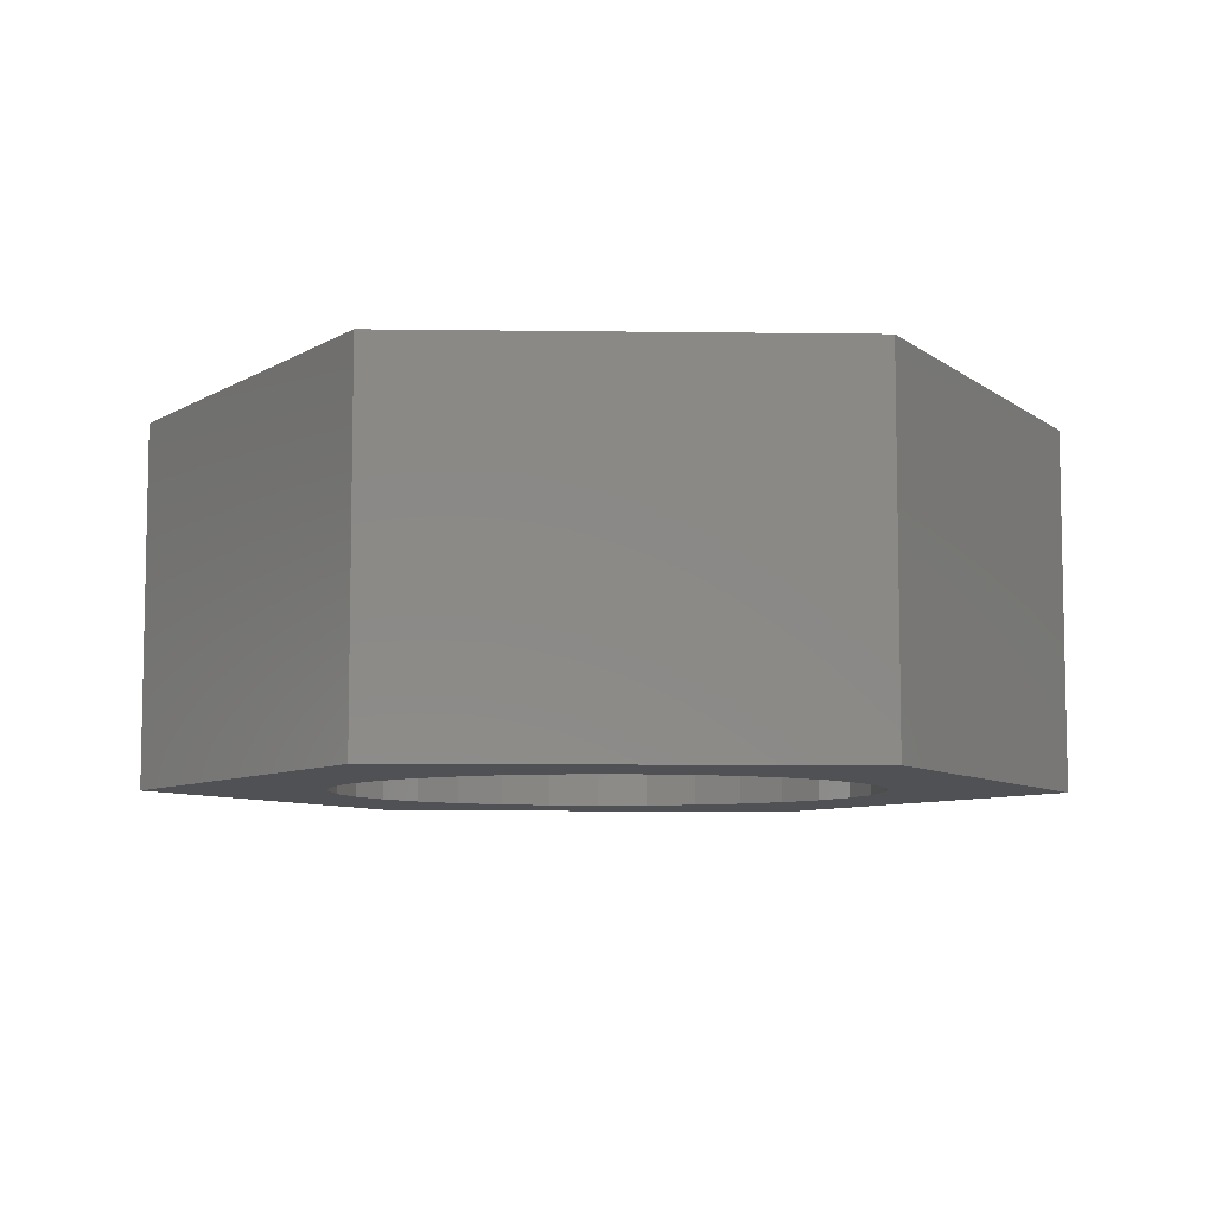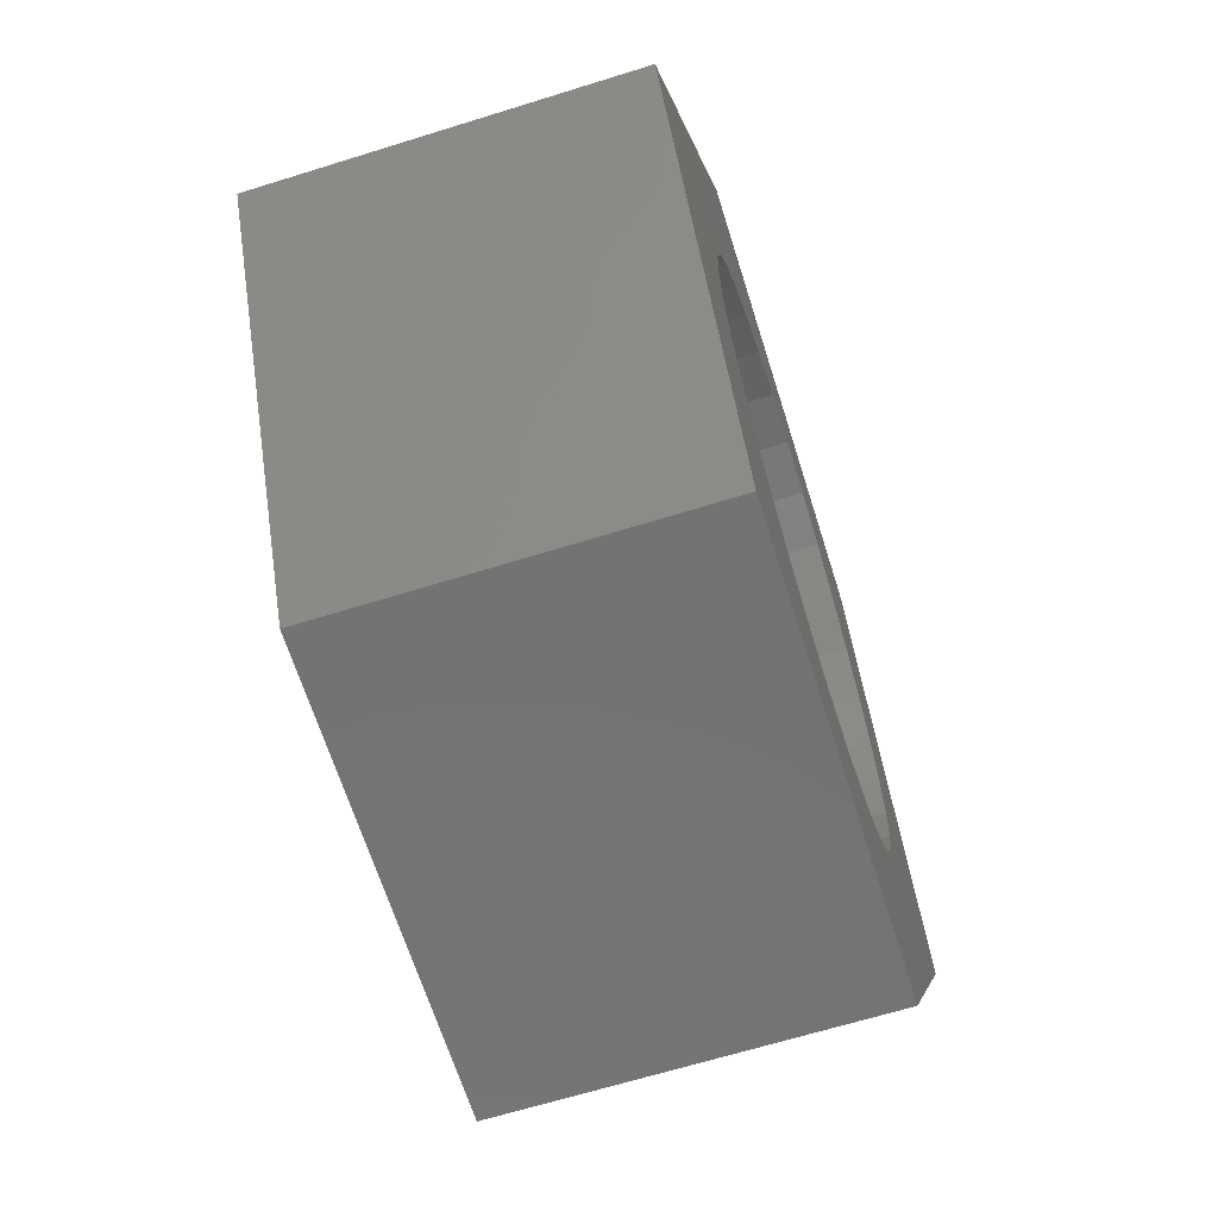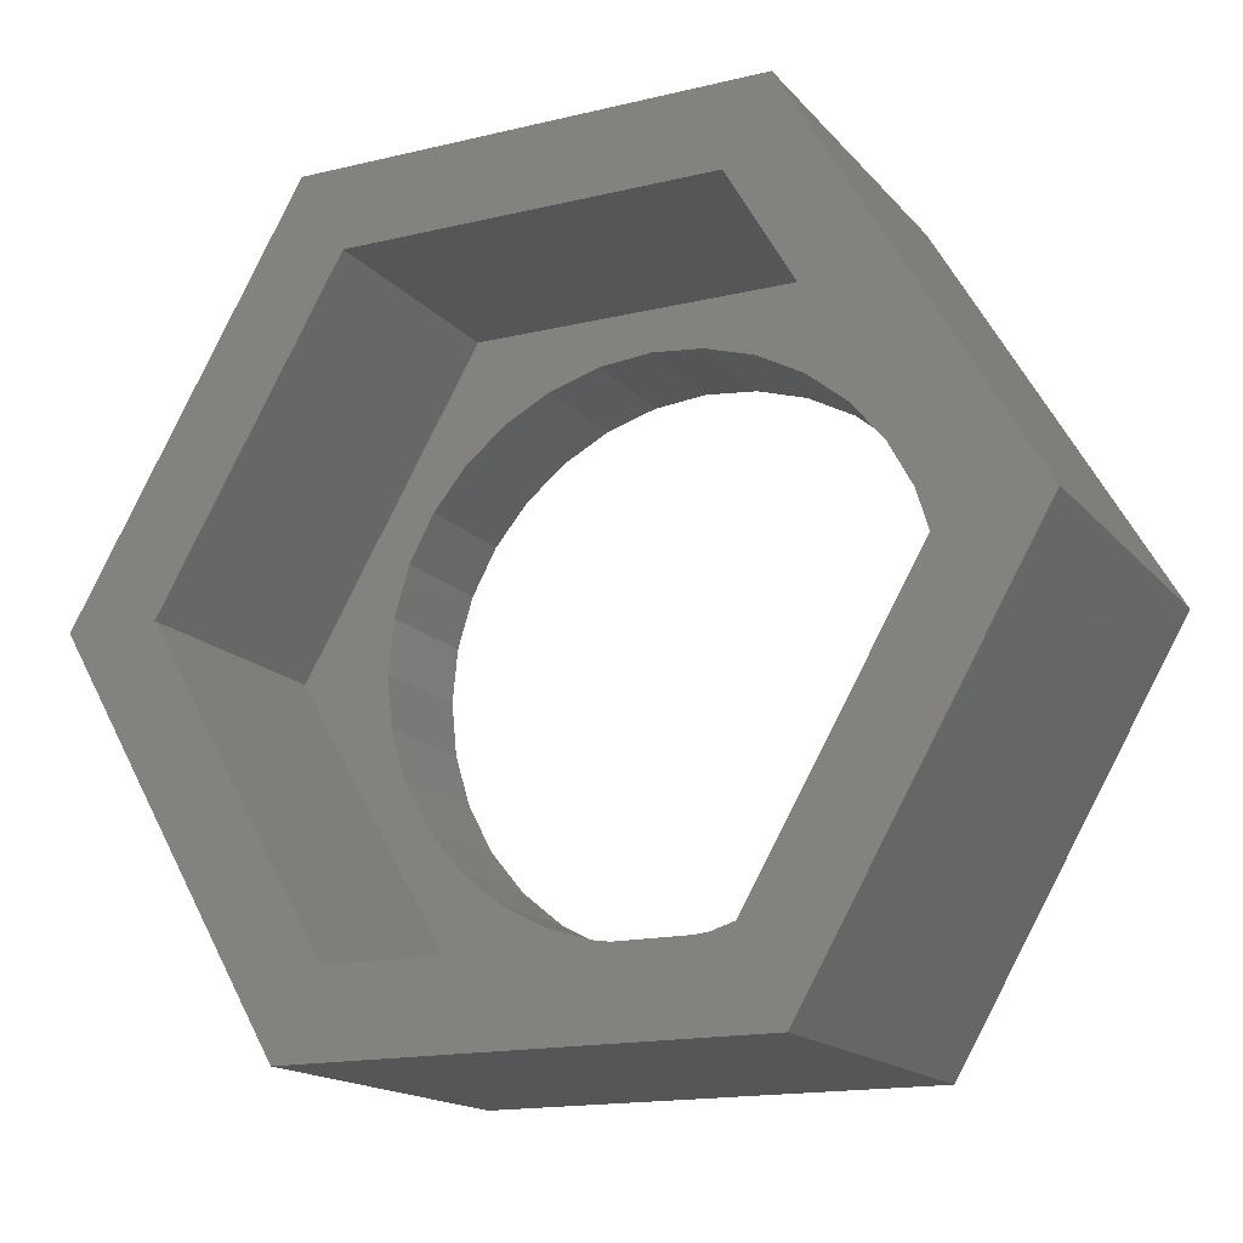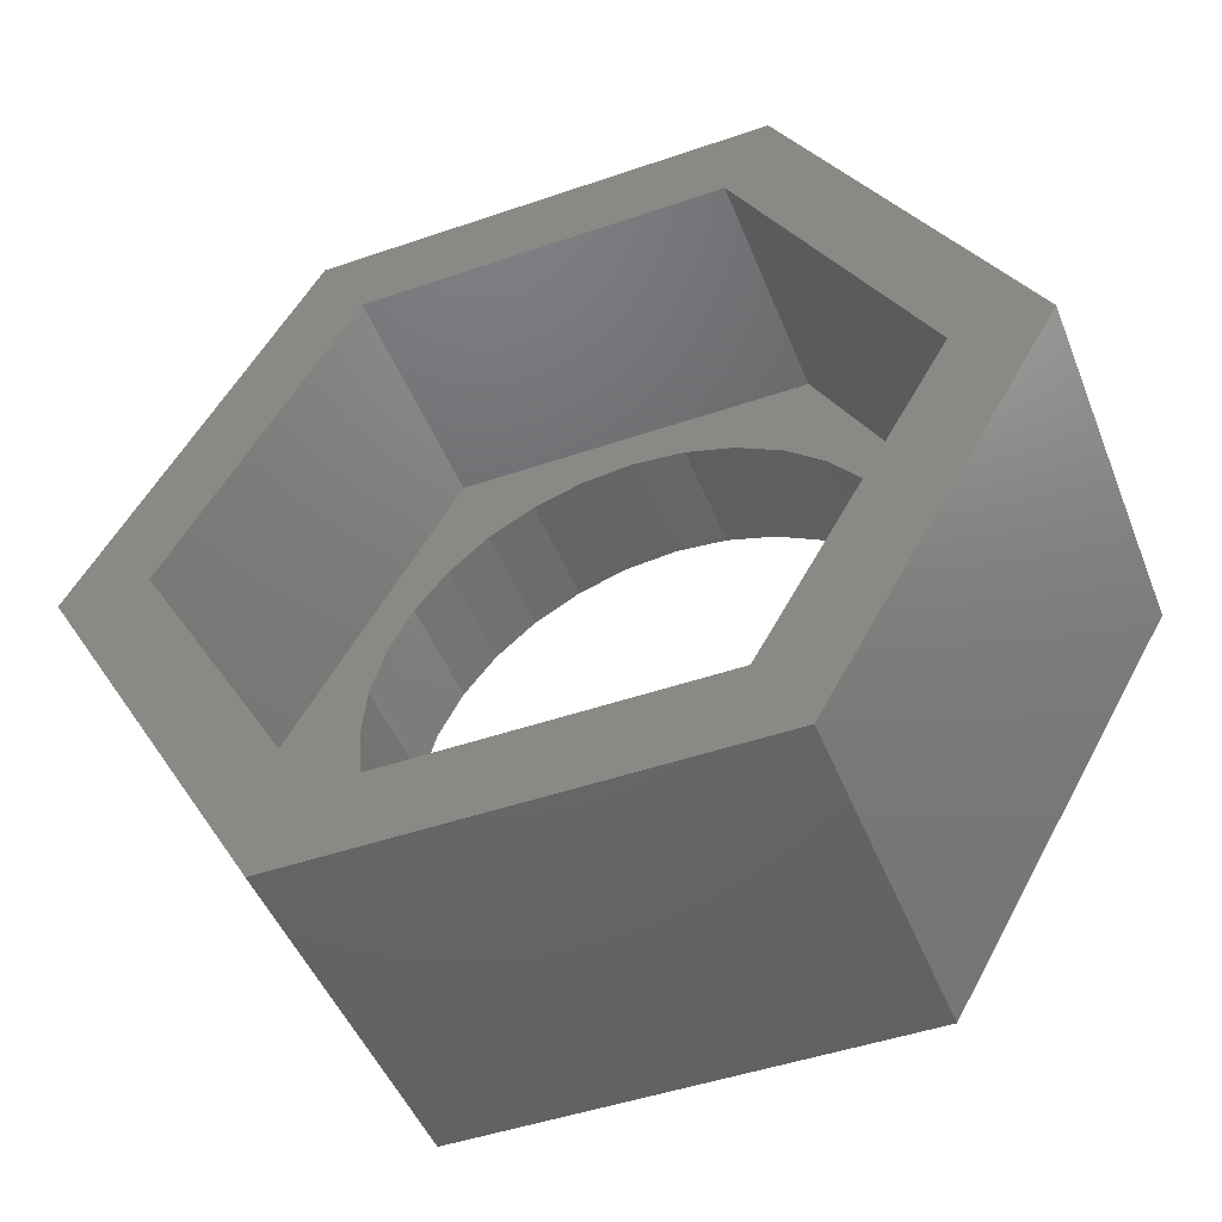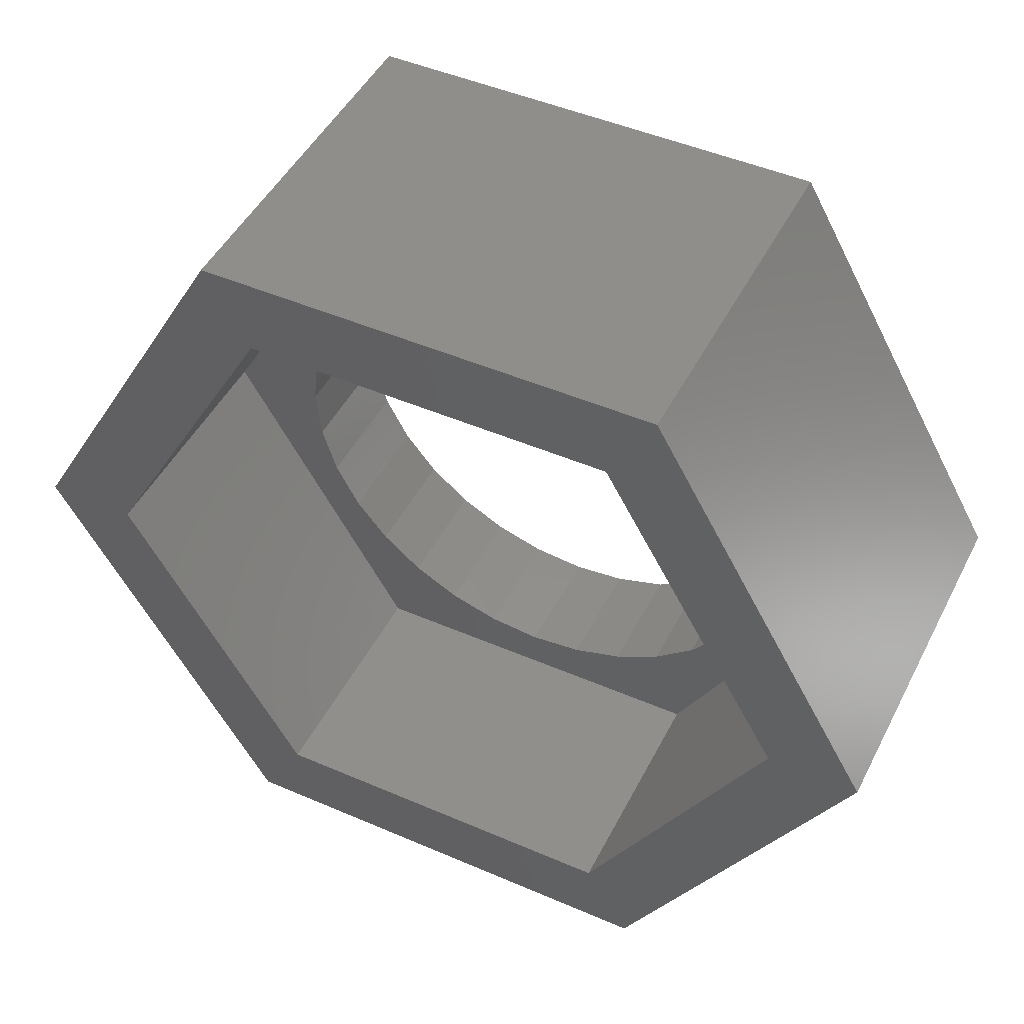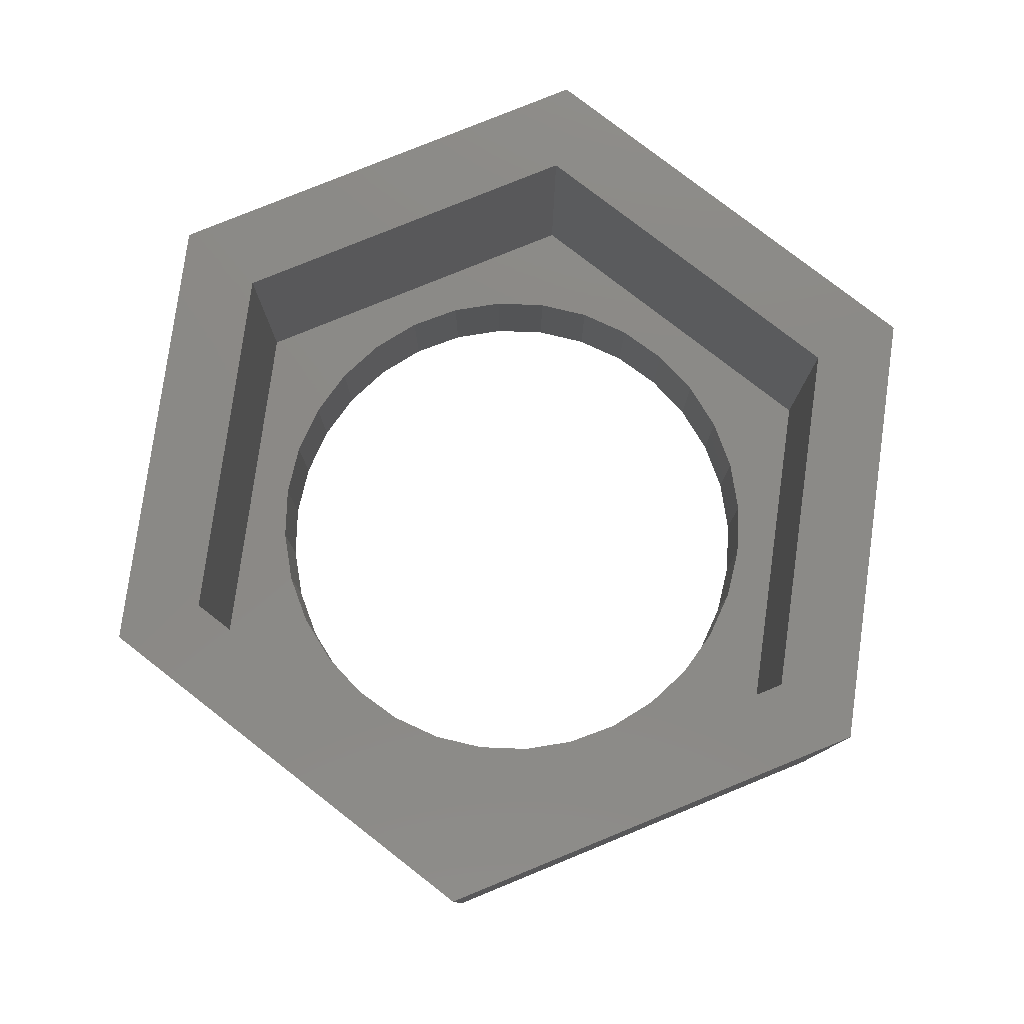
<metadata>
{"format":"stl","ext":"stl","renderer":"f3d","projection":"perspective","resolution":1024,"background":"white","views":[{"elev":-7.5,"azim":-2.2,"up":"+Z"},{"elev":-65.6,"azim":107.4,"up":"+Y"},{"elev":-16.2,"azim":26.3,"up":"+Y"},{"elev":-47.4,"azim":21.2,"up":"+Y"},{"elev":47.2,"azim":26.1,"up":"+Y"},{"elev":79.0,"azim":97.8,"up":"+Z"}]}
</metadata>
<code>
# stl→obj: 88 verts, 176 faces
v 7.5 0 3
v 3.75 6.495 -3
v 3.75 6.495 3
v 7.5 0 -3
v -7.5 0 -3
v -3.75 6.495 3
v -3.75 6.495 -3
v -7.5 0 3
v -3.75 -6.495 -3
v -3.75 -6.495 3
v 6 0 3
v 3 5.196 3
v -3 5.196 3
v -6 0 3
v 3.75 -6.495 3
v 3 -5.196 3
v -3 -5.196 3
v 4.414 -0.8779 -3
v 4.5 0 -3
v 4.157 -1.722 -3
v 3.742 -2.5 -3
v 3.75 -6.495 -3
v 3.182 -3.182 -3
v 2.5 -3.742 -3
v 1.722 -4.157 -3
v 0.8779 -4.414 -3
v 0 -4.5 -3
v -0.8779 -4.414 -3
v -1.722 -4.157 -3
v -2.5 -3.742 -3
v -3.182 -3.182 -3
v -3.742 -2.5 -3
v -4.157 -1.722 -3
v -4.414 -0.8779 -3
v -4.5 0 -3
v 4.414 0.8779 -3
v 4.157 1.722 -3
v 3.742 2.5 -3
v 3.182 3.182 -3
v 2.5 3.742 -3
v 1.722 4.157 -3
v 0.8779 4.414 -3
v 0 4.5 -3
v -0.8779 4.414 -3
v -1.722 4.157 -3
v -2.5 3.742 -3
v -3.182 3.182 -3
v -3.742 2.5 -3
v -4.157 1.722 -3
v -4.414 0.8779 -3
v 4.414 0.8779 -1
v 4.5 0 -1
v -4.5 0 -1
v -4.414 0.8779 -1
v 0.8779 4.414 -1
v 0 4.5 -1
v -0.8779 -4.414 -1
v 0 -4.5 -1
v -3.182 -3.182 -1
v -3.742 -2.5 -1
v 3.182 3.182 -1
v 3.742 2.5 -1
v 4.157 1.722 -1
v -2.5 3.742 -1
v -3.182 3.182 -1
v -0.8779 4.414 -1
v -1.722 4.157 -1
v 2.5 3.742 -1
v 1.722 4.157 -1
v -4.157 1.722 -1
v -3.742 2.5 -1
v 4.414 -0.8779 -1
v 0.8779 -4.414 -1
v 1.722 -4.157 -1
v 2.5 -3.742 -1
v -2.5 -3.742 -1
v -1.722 -4.157 -1
v -4.157 -1.722 -1
v -4.414 -0.8779 -1
v 3.182 -3.182 -1
v 4.157 -1.722 -1
v 3.742 -2.5 -1
v 6 0 -1
v 3 5.196 -1
v -3 5.196 -1
v -6 0 -1
v 3 -5.196 -1
v -3 -5.196 -1
f 1 2 3
f 2 1 4
f 5 6 7
f 6 5 8
f 2 6 3
f 6 2 7
f 9 8 5
f 8 9 10
f 3 11 1
f 3 12 11
f 3 13 12
f 6 13 3
f 6 14 13
f 14 6 8
f 11 15 1
f 16 15 11
f 17 15 16
f 17 10 15
f 14 10 17
f 10 14 8
f 4 18 19
f 4 20 18
f 21 4 22
f 4 21 20
f 22 23 21
f 22 24 23
f 22 25 24
f 22 26 25
f 22 27 26
f 9 27 22
f 27 9 28
f 28 9 29
f 9 30 29
f 9 31 30
f 9 32 31
f 5 32 9
f 32 5 33
f 34 5 35
f 33 5 34
f 36 4 19
f 37 4 36
f 38 4 37
f 4 38 2
f 39 2 38
f 40 2 39
f 41 2 40
f 42 2 41
f 43 2 42
f 7 43 44
f 7 44 45
f 43 7 2
f 46 7 45
f 47 7 46
f 48 7 47
f 5 48 49
f 5 49 50
f 48 5 7
f 5 50 35
f 9 15 10
f 15 9 22
f 15 4 1
f 4 15 22
f 19 51 36
f 51 19 52
f 53 50 54
f 50 53 35
f 43 55 56
f 55 43 42
f 27 57 58
f 57 27 28
f 59 32 60
f 32 59 31
f 38 61 39
f 61 38 62
f 36 63 37
f 63 36 51
f 47 64 65
f 64 47 46
f 45 66 67
f 66 45 44
f 37 62 38
f 62 37 63
f 41 68 69
f 68 41 40
f 42 69 55
f 69 42 41
f 40 61 68
f 61 40 39
f 70 48 71
f 48 70 49
f 71 47 65
f 47 71 48
f 54 49 70
f 49 54 50
f 46 67 64
f 67 46 45
f 44 56 66
f 56 44 43
f 18 52 19
f 52 18 72
f 26 58 73
f 58 26 27
f 24 74 75
f 74 24 25
f 30 59 76
f 59 30 31
f 28 77 57
f 77 28 29
f 60 33 78
f 33 60 32
f 79 35 53
f 35 79 34
f 25 73 74
f 73 25 26
f 23 75 80
f 75 23 24
f 20 72 18
f 72 20 81
f 23 82 21
f 82 23 80
f 29 76 77
f 76 29 30
f 78 34 79
f 34 78 33
f 21 81 20
f 81 21 82
f 83 12 84
f 12 83 11
f 14 85 13
f 85 14 86
f 85 12 13
f 12 85 84
f 87 11 83
f 11 87 16
f 83 51 52
f 83 63 51
f 83 62 63
f 84 62 83
f 62 84 61
f 84 68 61
f 84 69 68
f 84 55 69
f 84 56 55
f 85 56 84
f 56 85 66
f 85 67 66
f 85 64 67
f 85 65 64
f 85 71 65
f 86 71 85
f 54 86 53
f 70 86 54
f 71 86 70
f 72 83 52
f 81 83 72
f 82 83 81
f 87 82 80
f 82 87 83
f 75 87 80
f 74 87 75
f 73 87 74
f 58 87 73
f 88 58 57
f 58 88 87
f 77 88 57
f 76 88 77
f 59 88 76
f 60 88 59
f 86 60 78
f 60 86 88
f 79 86 78
f 86 79 53
f 87 17 16
f 17 87 88
f 17 86 14
f 86 17 88

</code>
